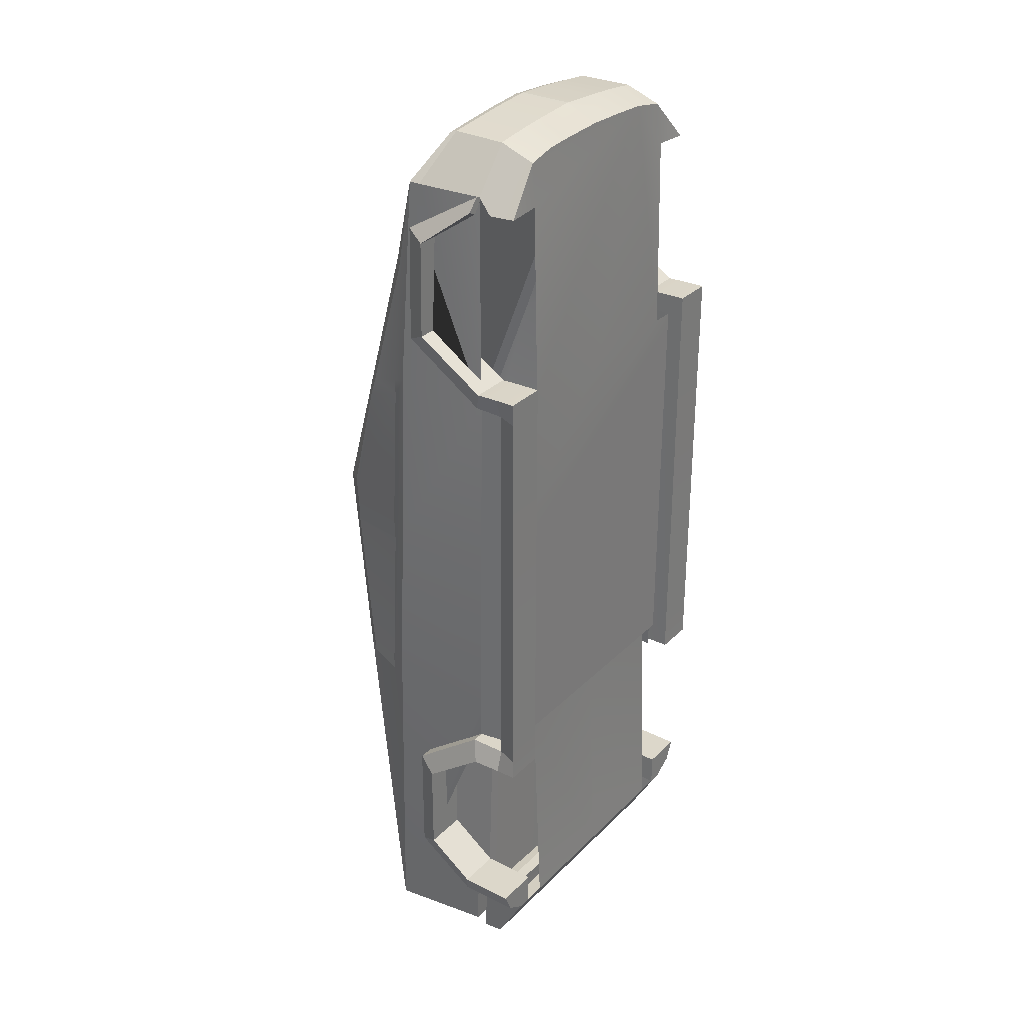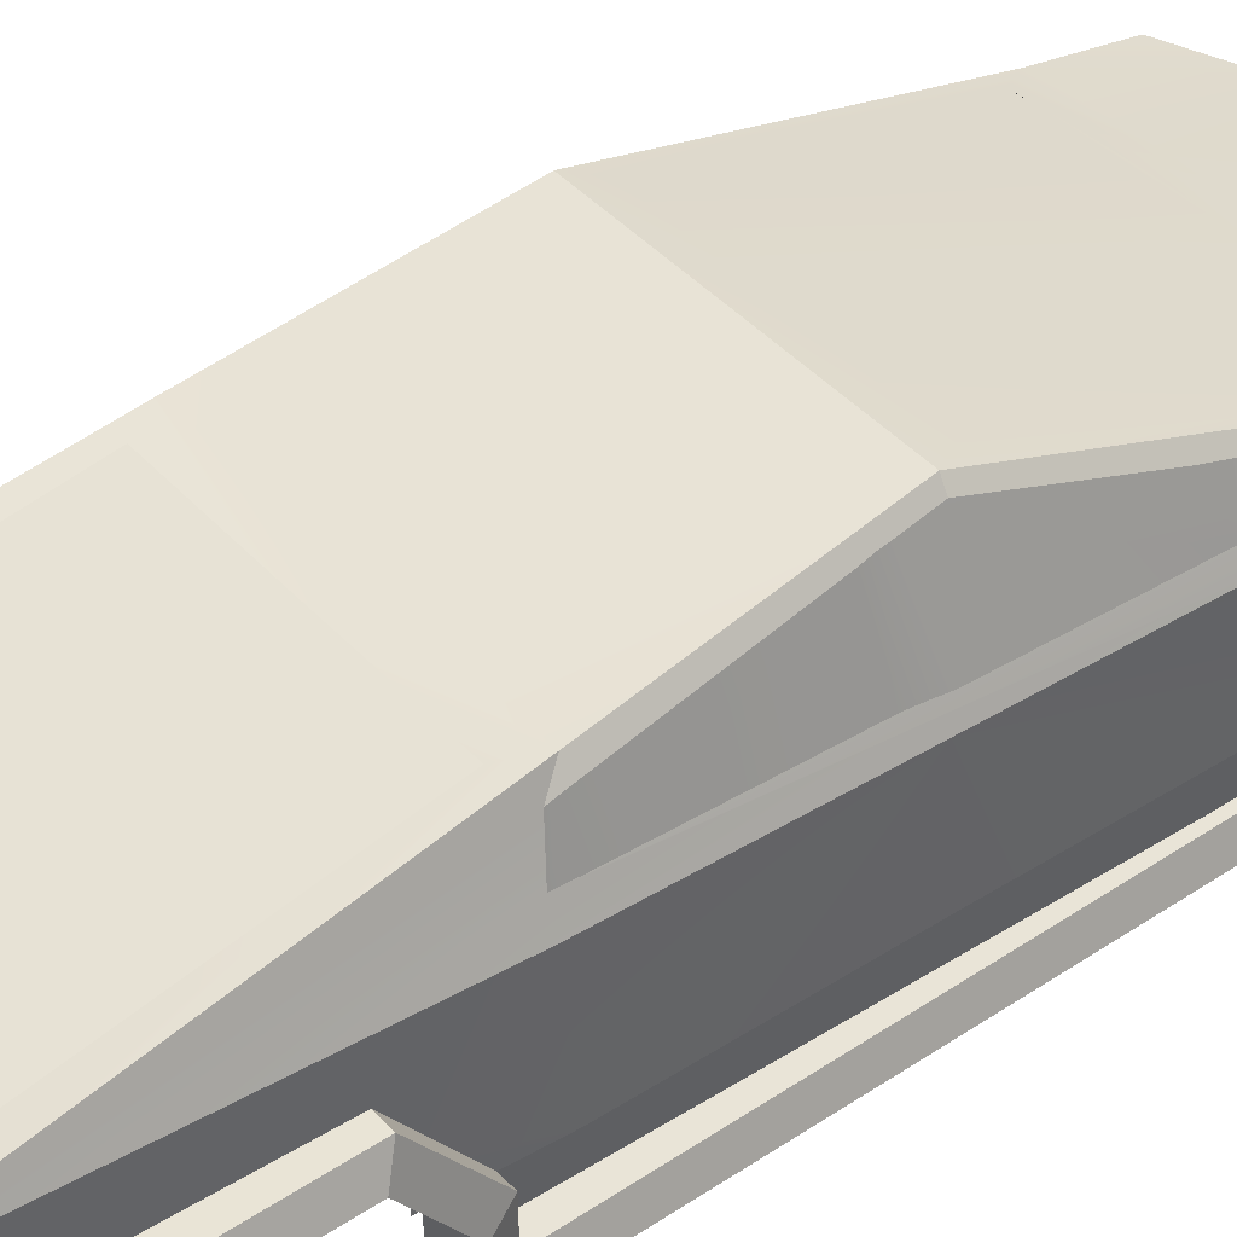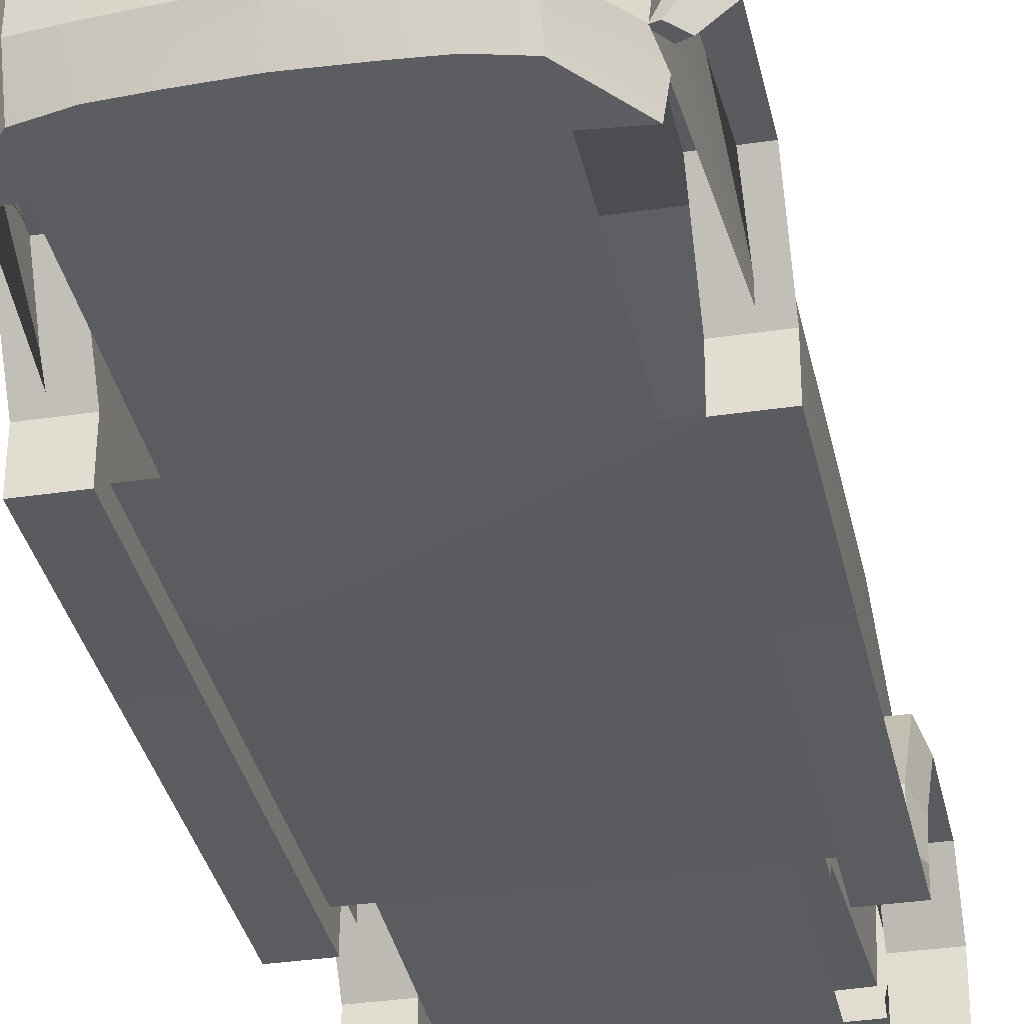
<metadata>
{"format":"obj","ext":"obj","renderer":"f3d","projection":"perspective","resolution":1024,"background":"white","views":[{"elev":30.5,"azim":-54.1,"up":"+Z"},{"elev":42.8,"azim":-128.6,"up":"+Y"},{"elev":-33.4,"azim":11.7,"up":"+Y"}]}
</metadata>
<code>
o cybertruck-body
v 0.7757 -0.4446 -2.295
v 0.7757 -0.08936 -2.295
v 0.7757 -0.4445 -2.099
v 0.7757 -0.1282 -2.099
v 0.9828 -0.4446 -2.22
v 0.9828 -0.08934 -2.22
v 1.034 -0.4445 -2.099
v 1.034 -0.1282 -2.099
v 0.7757 0.2705 -1.969
v 0.7757 0.1502 -1.898
v 0.9828 0.2705 -1.969
v 1.034 0.1502 -1.898
v 0.7757 0.2697 -1.276
v 0.7757 0.1493 -1.339
v 0.9828 0.2697 -1.276
v 1.034 0.1493 -1.339
v 0.7797 -0.162 -0.9508
v 0.7797 -0.2075 -1.074
v 1.03 -0.2075 -1.074
v 0.9788 -0.162 -0.9508
v 0.7853 -0.3735 -0.9485
v 0.7853 -0.3755 -1.074
v 1.025 -0.3755 -1.074
v 0.9797 -0.3735 -0.9485
v 0.7853 -0.494 -0.9466
v 0.7853 -0.496 -1.072
v 1.025 -0.496 -1.072
v 1.025 -0.494 -0.9466
v 1.025 -0.3741 1.548
v 0.7853 -0.3741 1.548
v 1.025 -0.4946 1.55
v 0.7853 -0.4946 1.55
v 0.9732 -0.3741 1.422
v 0.7853 -0.3741 1.422
v 1.025 -0.4945 1.424
v 0.7853 -0.4945 1.424
v 1.025 -0.2535 1.543
v 0.7853 -0.2535 1.543
v 0.9732 -0.2058 1.426
v 0.7853 -0.2058 1.426
v 1.025 0.1434 1.797
v 0.7853 0.1434 1.797
v 0.9732 0.2642 1.735
v 0.7853 0.2642 1.735
v 1.025 0.1332 2.362
v 0.7853 0.1332 2.362
v 0.9732 0.2499 2.412
v 0.7853 0.2499 2.412
v 0.9387 -0.1439 2.576
v 0.8891 -0.1439 2.556
v 0.8742 -0.1439 2.648
v 0.8298 -0.1427 2.634
v 0.8832 -0.4445 -2.099
v 0.8832 -0.1282 -2.099
v 0.8581 -0.4446 -2.294
v 0.8581 -0.08936 -2.294
v 0.8832 0.1502 -1.898
v 0.8618 0.2705 -1.969
v 0.8832 0.1493 -1.339
v 0.8618 0.2697 -1.276
v 0.8839 -0.2075 -1.074
v 0.8625 -0.162 -0.9508
v 0.8848 -0.3755 -1.074
v 0.8662 -0.3735 -0.9485
v 0.8848 -0.496 -1.072
v 0.8848 -0.494 -0.9466
v 0.8848 -0.3741 1.548
v 0.8848 -0.4946 1.55
v 0.8848 -0.4945 1.424
v 0.8635 -0.3741 1.422
v 0.8848 -0.2535 1.543
v 0.8635 -0.2058 1.426
v 0.8848 0.1434 1.797
v 0.8635 0.2642 1.735
v 0.8848 0.1332 2.362
v 0.8635 0.2499 2.412
v 0.9098 -0.1439 2.564
v 0.8483 -0.1432 2.639
v -0.7757 -0.1282 -2.099
v -0.7209 0.2705 -1.969
v -0.7757 0.1502 -1.898
v -0.7209 0.2697 -1.276
v -0.7757 0.1493 -1.339
v -0.7249 -0.162 -0.9508
v -0.7349 -0.2075 -1.074
v -0.8423 0.5726 -2.706
v -0.7075 0.5726 -2.573
v -0.673 0.8385 -0.7885
v -0.7539 0.8542 -0.6461
v -0.6986 1.002 0.4782
v -0.8498 0.4408 2.157
v -0.5943 0.4252 2.206
v -0.3981 0.4191 2.226
v -0.2092 0.4147 2.24
v -0.1986 0.4584 2.101
v -0.3807 0.463 2.086
v -0.5767 0.4699 2.064
v -0.7664 0.4792 2.034
v -0.6282 0.9693 0.5962
v -0.2453 0.2232 2.91
v -0.4243 0.2231 2.891
v -0.6184 0.2246 2.868
v -0.8878 0.3071 2.643
v -0.9144 0.4715 -0.777
v -0.9338 0.369 1.418
v -0.8074 0.7766 -0.7311
v -0.8609 0.5805 -0.7661
v -0.7536 0.9093 0.1946
v -0.7459 0.9156 0.2514
v -0.7428 0.9222 0.3112
v -0.732 0.942 0.4788
v -0.8165 0.7147 1.183
v -0.8209 0.6747 1.3
v -0.872 0.4173 2.098
v -0.8934 0.4607 1.382
v -0.869 0.5229 0.2469
v -0.8771 0.5187 0.3266
v -0.8853 0.5145 0.3955
v -0.8893 0.4635 1.286
v -0.8021 0.7859 -0.6659
v -0.864 0.5747 -0.6703
v -0.8423 -0.06892 -2.609
v -0.7039 -0.06088 -2.455
v -0.6246 0.1799 2.885
v -0.9144 -0.1697 -0.7187
v -0.8423 -0.1384 -2.635
v -0.8423 -0.2572 -2.621
v -0.8581 -0.4446 -2.294
v -0.9244 0.4189 0.3493
v -0.9244 -0.1867 0.4022
v -0.9001 -0.3928 0.4145
v -0.4243 0.1768 2.908
v -0.2453 0.1754 2.927
v -0.8878 0.2431 2.644
v -0.6319 -0.3432 2.81
v -0.4454 -0.3307 2.843
v -0.2451 -0.3274 2.852
v -0.6319 -0.1371 2.885
v -0.4454 -0.137 2.908
v -0.2451 -0.1369 2.926
v -0.841 -0.1389 2.635
v -0.8966 0.1736 2.412
v -0.9225 0.1878 1.735
v -0.9329 -0.2128 1.422
v -0.9328 -0.3961 1.422
v -0.9049 -0.1595 -0.9527
v -0.8673 -0.3897 -0.9486
v -0.7303 -0.3897 -0.9486
v -0.8946 0.2697 -1.276
v -0.8837 -0.3914 -0.696
v -0.7303 -0.3897 -0.9486
v -0.7303 -0.3899 -1.07
v -0.8684 0.2705 -1.969
v -0.7757 -0.4445 -2.099
v -0.7757 -0.08965 -2.244
v -0.8584 -0.08965 -2.244
v -0.7757 -0.4446 -2.295
v -0.6319 -0.2324 2.851
v -0.4454 -0.2266 2.878
v -0.2451 -0.225 2.892
v -0.8572 -0.3785 2.56
v -0.841 -0.1389 2.635
v -0.8786 -0.2364 2.56
v -0.6438 -0.07026 -0.7954
v -0.8423 0.5282 -2.695
v -0.8416 -0.1383 2.636
v -0.8966 0.2499 2.412
v -0.9222 0.2642 1.735
v -0.9327 -0.2058 1.426
v -0.9327 -0.2076 1.426
v -0.8584 -0.1569 -2.294
v -0.7757 -0.1569 -2.295
v -0.8423 -0.06892 -2.609
v -0.8423 -0.1384 -2.635
v -0.7186 -0.07353 -2.529
v -0.7219 -0.1437 -2.531
v 0.7757 -0.1282 -2.099
v 0.7209 0.2705 -1.969
v 0.7757 0.1502 -1.898
v 0.7209 0.2697 -1.276
v 0.7757 0.1493 -1.339
v 0.7249 -0.162 -0.9508
v 0.7349 -0.2075 -1.074
v -0 0.5724 -2.706
v 0.8423 0.5726 -2.706
v -0 0.5726 -2.579
v 0.7075 0.5726 -2.573
v 0.673 0.8385 -0.7885
v 0 0.8385 -0.7903
v 0.7539 0.8542 -0.6461
v 0.6986 1.002 0.4782
v 0 1.002 0.4782
v 0.8498 0.4408 2.157
v 0.5943 0.4252 2.206
v 0.3981 0.4191 2.226
v 0.2092 0.4147 2.24
v 0 0.4136 2.243
v 0 0.4575 2.104
v 0.1986 0.4584 2.101
v 0.3807 0.463 2.086
v 0.5767 0.4699 2.064
v 0.7664 0.4792 2.034
v 0.6282 0.9693 0.5962
v 0 0.9693 0.5962
v 0 0.2246 2.927
v 0.2453 0.2232 2.91
v 0.4243 0.2231 2.891
v 0.6184 0.2246 2.868
v 0.8878 0.3071 2.643
v 0.9144 0.4715 -0.777
v 0.9338 0.369 1.418
v 0 0.851 -0.6436
v 0.8074 0.7766 -0.7311
v 0.8609 0.5805 -0.7661
v 0.7536 0.9093 0.1946
v 0.7459 0.9156 0.2514
v 0.7428 0.9222 0.3112
v 0.732 0.942 0.4788
v 0.8165 0.7147 1.183
v 0.8209 0.6747 1.3
v 0.872 0.4173 2.098
v 0.8934 0.4607 1.382
v 0.869 0.5229 0.2469
v 0.8771 0.5187 0.3266
v 0.8853 0.5145 0.3955
v 0.8893 0.4635 1.286
v 0.8021 0.7859 -0.6659
v 0.864 0.5747 -0.6703
v -0 -0.06892 -2.609
v 0.8423 -0.06892 -2.609
v -0 -0.06483 -2.476
v 0.7039 -0.06088 -2.455
v 0.6246 0.1799 2.885
v 0.9144 -0.1697 -0.7187
v 0.8423 -0.1384 -2.635
v -0 -0.2572 -2.621
v 0.8423 -0.2572 -2.621
v 0 -0.4446 -2.295
v 0.8581 -0.4446 -2.294
v 0 -0.4447 -2.104
v 0.9244 0.4189 0.3493
v 0.9244 -0.1867 0.4022
v 0.9001 -0.3928 0.4145
v 0 -0.3885 -0.9486
v 0.4243 0.1768 2.908
v 0.2453 0.1754 2.927
v 0 0.1749 2.944
v 0.8878 0.2431 2.644
v 0 -0.3247 2.86
v 0 -0.1366 2.943
v 0.6319 -0.3432 2.81
v 0.4454 -0.3307 2.843
v 0.2451 -0.3274 2.852
v 0.6319 -0.1371 2.885
v 0.4454 -0.137 2.908
v 0.2451 -0.1369 2.926
v 0.841 -0.1389 2.635
v 0.8966 0.1736 2.412
v 0.9225 0.1878 1.735
v 0.9329 -0.2128 1.422
v 0.9328 -0.3961 1.422
v 0.9049 -0.1595 -0.9527
v 0.8673 -0.3897 -0.9486
v 0.7303 -0.3897 -0.9486
v 0.8946 0.2697 -1.276
v 0.8837 -0.3914 -0.696
v 0.7303 -0.3897 -0.9486
v 0.7303 -0.3899 -1.07
v 0.8684 0.2705 -1.969
v 0.7757 -0.4445 -2.099
v 0.7757 -0.08965 -2.244
v 0.8584 -0.08965 -2.244
v 0.7757 -0.4446 -2.295
v 0 -0.2236 2.904
v 0.6319 -0.2324 2.851
v 0.4454 -0.2266 2.878
v 0.2451 -0.225 2.892
v 0.8572 -0.3785 2.56
v 0.841 -0.1389 2.635
v 0.8786 -0.2364 2.56
v 0.6438 -0.07026 -0.7954
v 0 -0.07 -0.797
v -0 0.5281 -2.695
v -0 0.2539 -2.527
v 0.8423 0.5282 -2.695
v 0.8416 -0.1383 2.636
v 0.8966 0.2499 2.412
v 0.9222 0.2642 1.735
v 0.9327 -0.2058 1.426
v 0.9327 -0.2076 1.426
v 0.8584 -0.1569 -2.294
v 0.7757 -0.1569 -2.295
v -0 -0.06892 -2.609
v 0.8423 -0.06892 -2.609
v 0.8423 -0.1384 -2.635
v -0 -0.07323 -2.529
v 0.7186 -0.07353 -2.529
v -0 -0.1435 -2.531
v 0.7219 -0.1437 -2.531
v 0 -0.3928 0.4145
v 0 -0.3961 1.422
v -0.6492 -0.3961 1.422
v 0.6492 -0.3961 1.422
v -0.6492 -0.3695 2.568
v 0.6492 -0.3695 2.568
v -0.6432 -0.3891 -0.9486
v 0.6432 -0.3891 -0.9486
v -0.6432 -0.4446 -2.295
v 0.6432 -0.4446 -2.295
v 0.1609 -0.1436 -2.531
v 0.1593 -0.07338 -2.529
v 0.2212 -0.1384 -2.635
v 0.2212 -0.1384 -2.635
v 0.2212 -0.2572 -2.621
v -0.2212 -0.1384 -2.635
v -0.2212 -0.1384 -2.635
v -0.1593 -0.07338 -2.529
v -0.1609 -0.1436 -2.531
v -0.2212 -0.2572 -2.621
v -0 -0.2572 -2.621
v -0.2212 -0.2572 -2.621
v 0.2212 -0.1384 -2.635
v 0.2212 -0.2572 -2.621
v -0.2212 -0.1384 -2.635
v -0 -0.2572 -2.621
v -0.2212 -0.2572 -2.621
v 0.2212 -0.1384 -2.635
v 0.2212 -0.2572 -2.621
v -0.2212 -0.1384 -2.635
v -0 -0.2572 -2.553
v -0 -0.1384 -2.566
v -0.2212 -0.2572 -2.552
v 0.2212 -0.1384 -2.566
v 0.2212 -0.2572 -2.552
v -0.2212 -0.1384 -2.566
v -0.7757 -0.4446 -2.295
v -0.7757 -0.08936 -2.295
v -0.7757 -0.4445 -2.099
v -0.7757 -0.1282 -2.099
v -0.9828 -0.4446 -2.22
v -0.9828 -0.08934 -2.22
v -1.034 -0.4445 -2.099
v -1.034 -0.1282 -2.099
v -0.7757 0.2705 -1.969
v -0.7757 0.1502 -1.898
v -0.9828 0.2705 -1.969
v -1.034 0.1502 -1.898
v -0.7757 0.2697 -1.276
v -0.7757 0.1493 -1.339
v -0.9828 0.2697 -1.276
v -1.034 0.1493 -1.339
v -0.7797 -0.162 -0.9508
v -0.7797 -0.2075 -1.074
v -1.03 -0.2075 -1.074
v -0.9788 -0.162 -0.9508
v -0.7853 -0.3735 -0.9485
v -0.7853 -0.3755 -1.074
v -1.025 -0.3755 -1.074
v -0.9797 -0.3735 -0.9485
v -0.7853 -0.494 -0.9466
v -0.7853 -0.496 -1.072
v -1.025 -0.496 -1.072
v -1.025 -0.494 -0.9466
v -1.025 -0.3741 1.548
v -0.7853 -0.3741 1.548
v -1.025 -0.4946 1.55
v -0.7853 -0.4946 1.55
v -0.9732 -0.3741 1.422
v -0.7853 -0.3741 1.422
v -1.025 -0.4945 1.424
v -0.7853 -0.4945 1.424
v -1.025 -0.2535 1.543
v -0.7853 -0.2535 1.543
v -0.9732 -0.2058 1.426
v -0.7853 -0.2058 1.426
v -1.025 0.1434 1.797
v -0.7853 0.1434 1.797
v -0.9732 0.2642 1.735
v -0.7853 0.2642 1.735
v -1.025 0.1332 2.362
v -0.7853 0.1332 2.362
v -0.9732 0.2499 2.412
v -0.7853 0.2499 2.412
v -0.9387 -0.1439 2.576
v -0.8891 -0.1439 2.556
v -0.8742 -0.1439 2.648
v -0.8298 -0.1427 2.634
v -0.8832 -0.4445 -2.099
v -0.8832 -0.1282 -2.099
v -0.8581 -0.4446 -2.294
v -0.8581 -0.08936 -2.294
v -0.8832 0.1502 -1.898
v -0.8618 0.2705 -1.969
v -0.8832 0.1493 -1.339
v -0.8618 0.2697 -1.276
v -0.8839 -0.2075 -1.074
v -0.8625 -0.162 -0.9508
v -0.8848 -0.3755 -1.074
v -0.8662 -0.3735 -0.9485
v -0.8848 -0.496 -1.072
v -0.8848 -0.494 -0.9466
v -0.8848 -0.3741 1.548
v -0.8848 -0.4946 1.55
v -0.8848 -0.4945 1.424
v -0.8635 -0.3741 1.422
v -0.8848 -0.2535 1.543
v -0.8635 -0.2058 1.426
v -0.8848 0.1434 1.797
v -0.8635 0.2642 1.735
v -0.8848 0.1332 2.362
v -0.8635 0.2499 2.412
v -0.9098 -0.1439 2.564
v -0.8483 -0.1432 2.639
f 3 4 2 1
f 56 55 1 2
f 53 55 5 7
f 6 11 12 8
f 10 14 13 9
f 4 10 9 2
f 56 58 11 6
f 54 57 10 4
f 60 62 20 15
f 58 60 15 11
f 57 59 14 10
f 11 15 16 12
f 20 24 23 19
f 59 61 18 14
f 15 20 19 16
f 14 18 17 13
f 33 39 37 29
f 18 22 21 17
f 62 64 24 20
f 61 63 22 18
f 65 66 25 26
f 63 65 26 22
f 24 28 27 23
f 22 26 25 21
f 67 68 31 29
f 33 29 31 35
f 36 32 30 34
f 69 68 32 36
f 66 69 36 25
f 25 36 34 21
f 24 33 35 28
f 64 70 33 24
f 38 42 44 40
f 70 72 39 33
f 67 71 38 30
f 30 38 40 34
f 42 46 48 44
f 71 73 42 38
f 72 74 43 39
f 39 43 41 37
f 76 78 51 47
f 73 75 46 42
f 74 76 47 43
f 43 47 45 41
f 47 51 49 45
f 46 50 52 48
f 75 77 50 46
f 77 49 51 78
f 5 6 8 7
f 53 54 4 3
f 7 8 54 53
f 50 77 78 52
f 45 49 77 75
f 44 48 76 74
f 41 45 75 73
f 48 52 78 76
f 40 44 74 72
f 37 41 73 71
f 29 37 71 67
f 34 40 72 70
f 21 34 70 64
f 28 35 69 66
f 35 31 68 69
f 30 32 68 67
f 23 27 65 63
f 27 28 66 65
f 19 23 63 61
f 17 21 64 62
f 16 19 61 59
f 12 16 59 57
f 9 13 60 58
f 13 17 62 60
f 8 12 57 54
f 2 9 58 56
f 3 1 55 53
f 6 5 55 56
f 81 83 82 80
f 81 80 155 79
f 85 84 82 83
f 80 82 149 153
f 85 152 151 148 84
f 84 148 147 146
f 189 88 89 212
f 90 192 212 89
f 192 90 99 204
f 90 91 98 99
f 98 91 92 93 94 197 198 95 96 97
f 205 197 94 100
f 93 101 100 94
f 92 102 101 93
f 91 103 102 92
f 105 103 114 115
f 105 115 119 118 117 116 121 107 104 129
f 86 104 107 106 89
f 88 87 86 89
f 90 89 106 120 108 109 110 111
f 91 90 111 112 113 114 103
f 113 112 119 115
f 110 109 117 118
f 109 108 116 117
f 107 121 120 106
f 86 165 122 123 87
f 184 86 87 186
f 87 186 284 231 123
f 153 156 155 80
f 129 104 125 130
f 184 283 165 86
f 315 324 321 319
f 145 144 130 125 146 147 150 131
f 103 134 124 102
f 102 124 132 101
f 101 132 133 100
f 100 133 247 205
f 140 250 247 133
f 139 132 124 138
f 86 165 122 156 153 149 146 125 104
f 143 142 141 166 167 168 169 170
f 82 84 146 149
f 143 170 144 145
f 160 159 136 137
f 158 135 136 159
f 249 274 160 137
f 163 161 135 158
f 189 88 164 282
f 87 123 164 88
f 123 231 282 164
f 108 120 121 116
f 110 118 119 112 111
f 114 113 115
f 198 204 99 98 97 96 95
f 87 88 189 186
f 170 169 168 167 166 134 103 105 129 130 144
f 133 132 139 140
f 124 134 166 162 138
f 163 158 138 162
f 138 158 159 139
f 139 159 160 140
f 250 140 160 274
f 157 154 79 155 172
f 126 127 128 171
f 128 157 172 171
f 176 174 126 171 172
f 155 156 173 175
f 229 122 173 293
f 293 296 317 175 173
f 172 155 175 176
f 317 318 176 175
f 179 178 180 181
f 179 177 271 178
f 183 181 180 182
f 178 269 265 180
f 183 182 264 267 268
f 182 262 263 264
f 189 212 190 188
f 191 190 212 192
f 192 204 203 191
f 191 203 202 193
f 202 201 200 199 198 197 196 195 194 193
f 205 206 196 197
f 195 196 206 207
f 194 195 207 208
f 193 194 208 209
f 211 222 221 209
f 211 241 210 214 228 223 224 225 226 222
f 185 190 213 214 210
f 188 190 185 187
f 191 218 217 216 215 227 213 190
f 193 209 221 220 219 218 191
f 220 222 226 219
f 217 225 224 216
f 216 224 223 215
f 214 213 227 228
f 185 187 232 230 285
f 184 186 187 185
f 187 232 231 284 186
f 269 178 271 272
f 241 242 234 210
f 184 185 285 283
f 314 313 235 237
f 261 243 266 263 262 234 242 260
f 209 208 233 248
f 208 207 245 233
f 207 206 246 245
f 206 205 247 246
f 256 246 247 250
f 255 254 233 245
f 185 210 234 262 265 269 272 230 285
f 259 290 289 288 287 286 257 258
f 180 265 262 182
f 259 261 260 290
f 277 253 252 276
f 275 276 252 251
f 249 253 277 274
f 280 275 251 278
f 189 282 281 188
f 187 188 281 232
f 232 281 282 231
f 215 223 228 227
f 217 218 219 226 225
f 221 222 220
f 198 199 200 201 202 203 204
f 186 284 283 184
f 165 283 285 230 294 293 173 122
f 187 186 189 188
f 290 260 242 241 211 209 248 286 287 288 289
f 246 256 255 245
f 233 254 279 286 248
f 280 279 254 275
f 254 255 276 275
f 255 256 277 276
f 250 274 277 256
f 273 292 271 177 270
f 235 291 239 237
f 239 291 292 273
f 299 292 291 235 295
f 311 297 299 310
f 271 297 294 272
f 229 293 294 230
f 293 294 297 311 296
f 292 299 297 271
f 147 148 151 306 244 307 267 264 263 266 243 300 131 150
f 131 300 243 261 303 301 302 145
f 252 253 249 137 136 135 304 302 301 303 305 251
f 161 304 135
f 278 251 305
f 238 236 314 237 239 309
f 308 128 127 319 236 238
f 309 307 244 240 238
f 238 240 244 306 308
f 235 313 312 295
f 295 312 310 299
f 296 311 310 298
f 314 323 322 313
f 174 176 318 316
f 296 298 318 317
f 126 174 316 315
f 126 315 319 127
f 324 329 326 321
f 321 326 325 320
f 236 320 323 314
f 319 321 320 236
f 325 330 334 328
f 323 328 327 322
f 320 325 328 323
f 335 331 330 332
f 330 331 333 334
f 326 332 330 325
f 329 335 332 326
f 328 334 333 327
f 338 336 337 339
f 391 337 336 390
f 388 342 340 390
f 341 343 347 346
f 345 344 348 349
f 339 337 344 345
f 391 341 346 393
f 389 339 345 392
f 395 350 355 397
f 393 346 350 395
f 392 345 349 394
f 346 347 351 350
f 355 354 358 359
f 394 349 353 396
f 350 351 354 355
f 349 348 352 353
f 368 364 372 374
f 353 352 356 357
f 397 355 359 399
f 396 353 357 398
f 400 361 360 401
f 398 357 361 400
f 359 358 362 363
f 357 356 360 361
f 402 364 366 403
f 368 370 366 364
f 371 369 365 367
f 404 371 367 403
f 401 360 371 404
f 360 356 369 371
f 359 363 370 368
f 399 359 368 405
f 373 375 379 377
f 405 368 374 407
f 402 365 373 406
f 365 369 375 373
f 377 379 383 381
f 406 373 377 408
f 407 374 378 409
f 374 372 376 378
f 411 382 386 413
f 408 377 381 410
f 409 378 382 411
f 378 376 380 382
f 382 380 384 386
f 381 383 387 385
f 410 381 385 412
f 412 413 386 384
f 340 342 343 341
f 388 338 339 389
f 342 388 389 343
f 385 387 413 412
f 380 410 412 384
f 379 409 411 383
f 376 408 410 380
f 383 411 413 387
f 375 407 409 379
f 372 406 408 376
f 364 402 406 372
f 369 405 407 375
f 356 399 405 369
f 363 401 404 370
f 370 404 403 366
f 365 402 403 367
f 358 398 400 362
f 362 400 401 363
f 354 396 398 358
f 352 397 399 356
f 351 394 396 354
f 347 392 394 351
f 344 393 395 348
f 348 395 397 352
f 343 389 392 347
f 337 391 393 344
f 338 388 390 336
f 341 391 390 340
l 130 131
l 117 129
l 105 144
l 125 150
l 242 243
l 224 241
l 211 260
l 234 266

</code>
